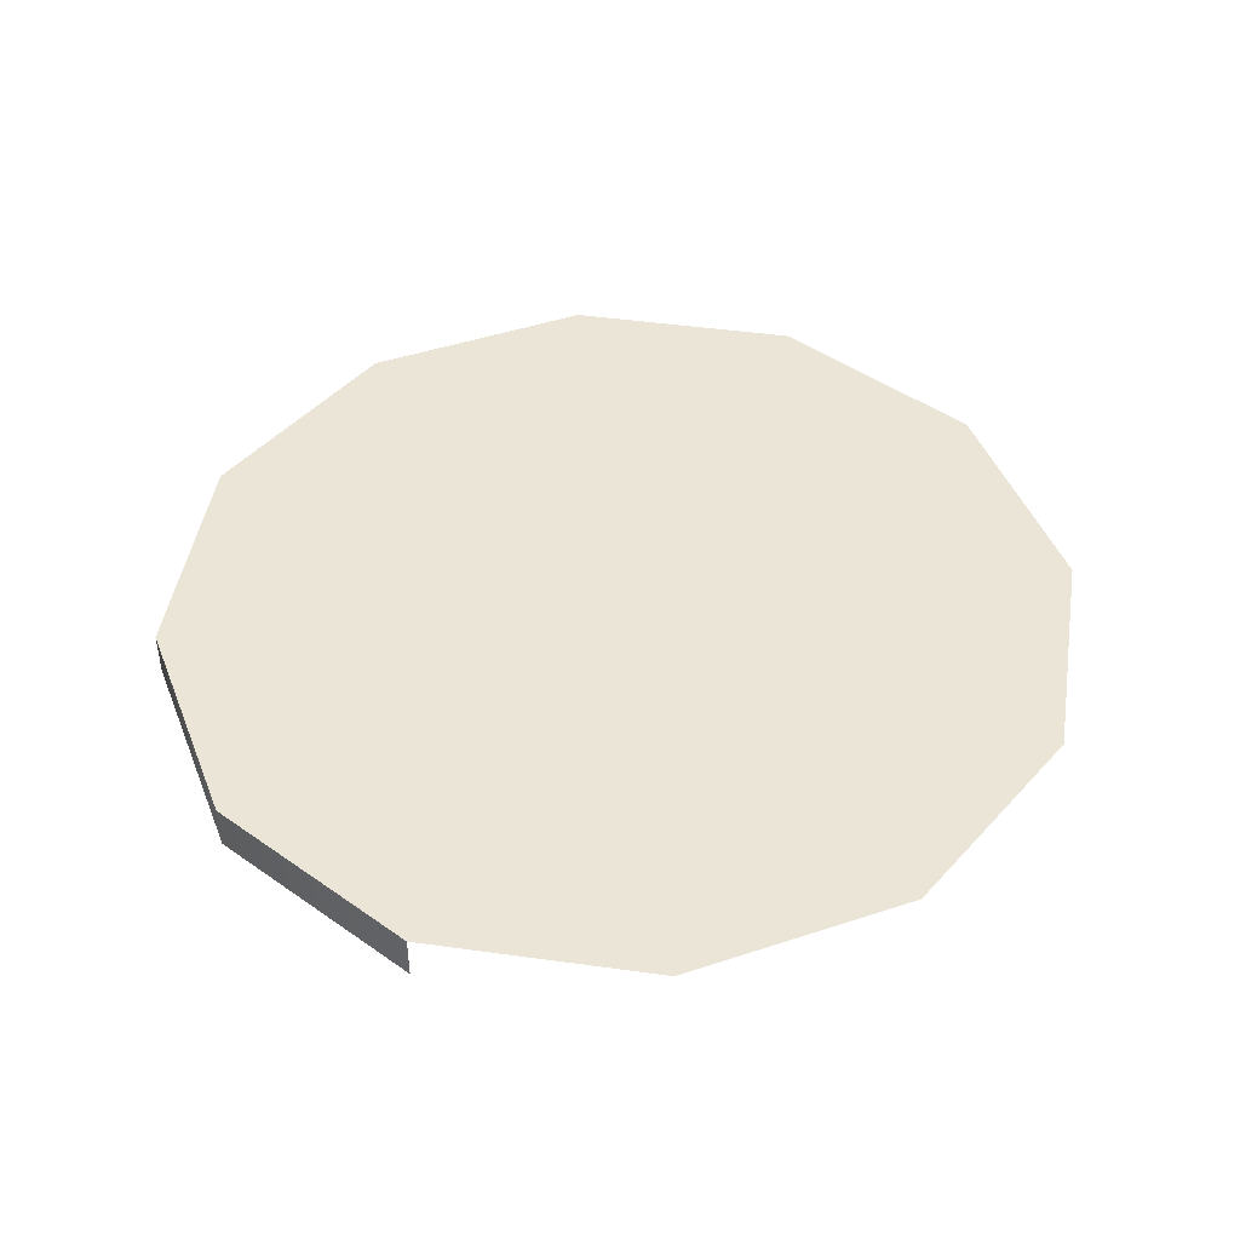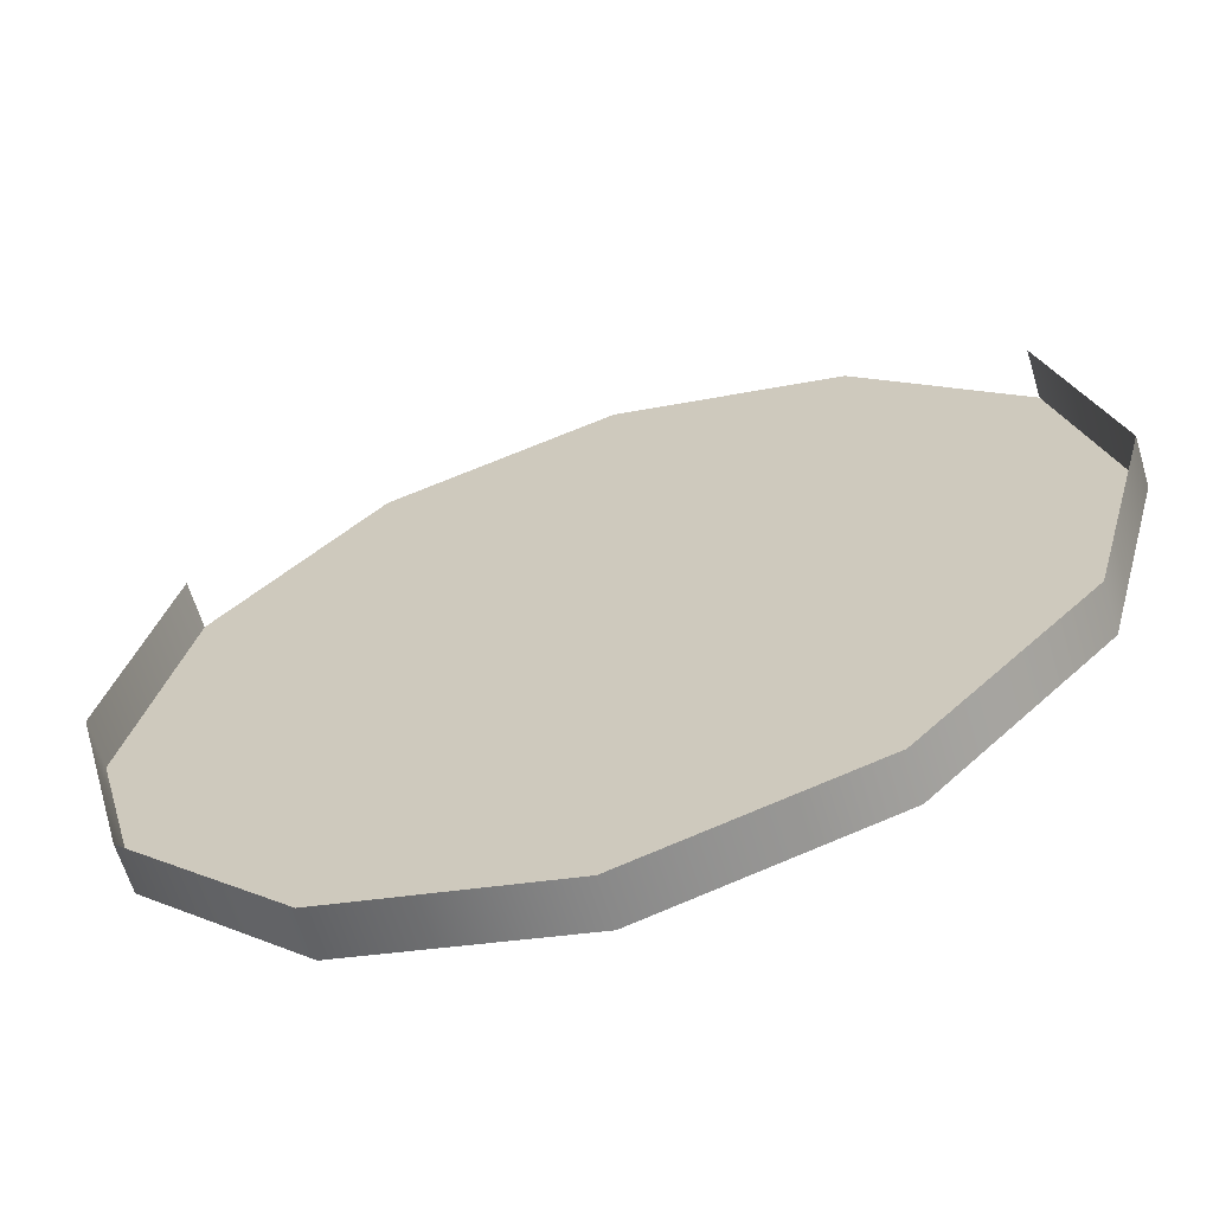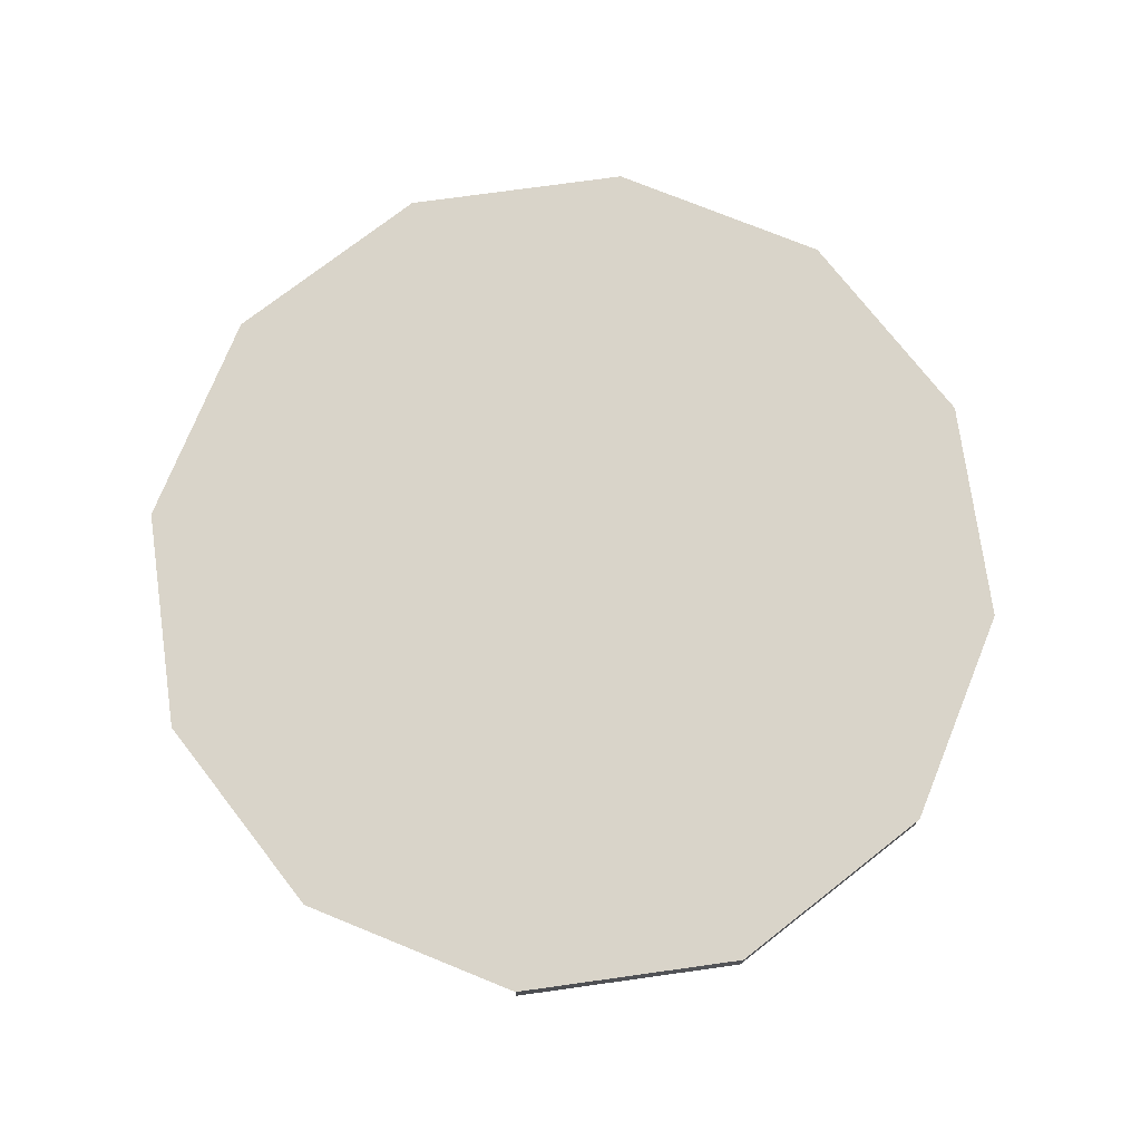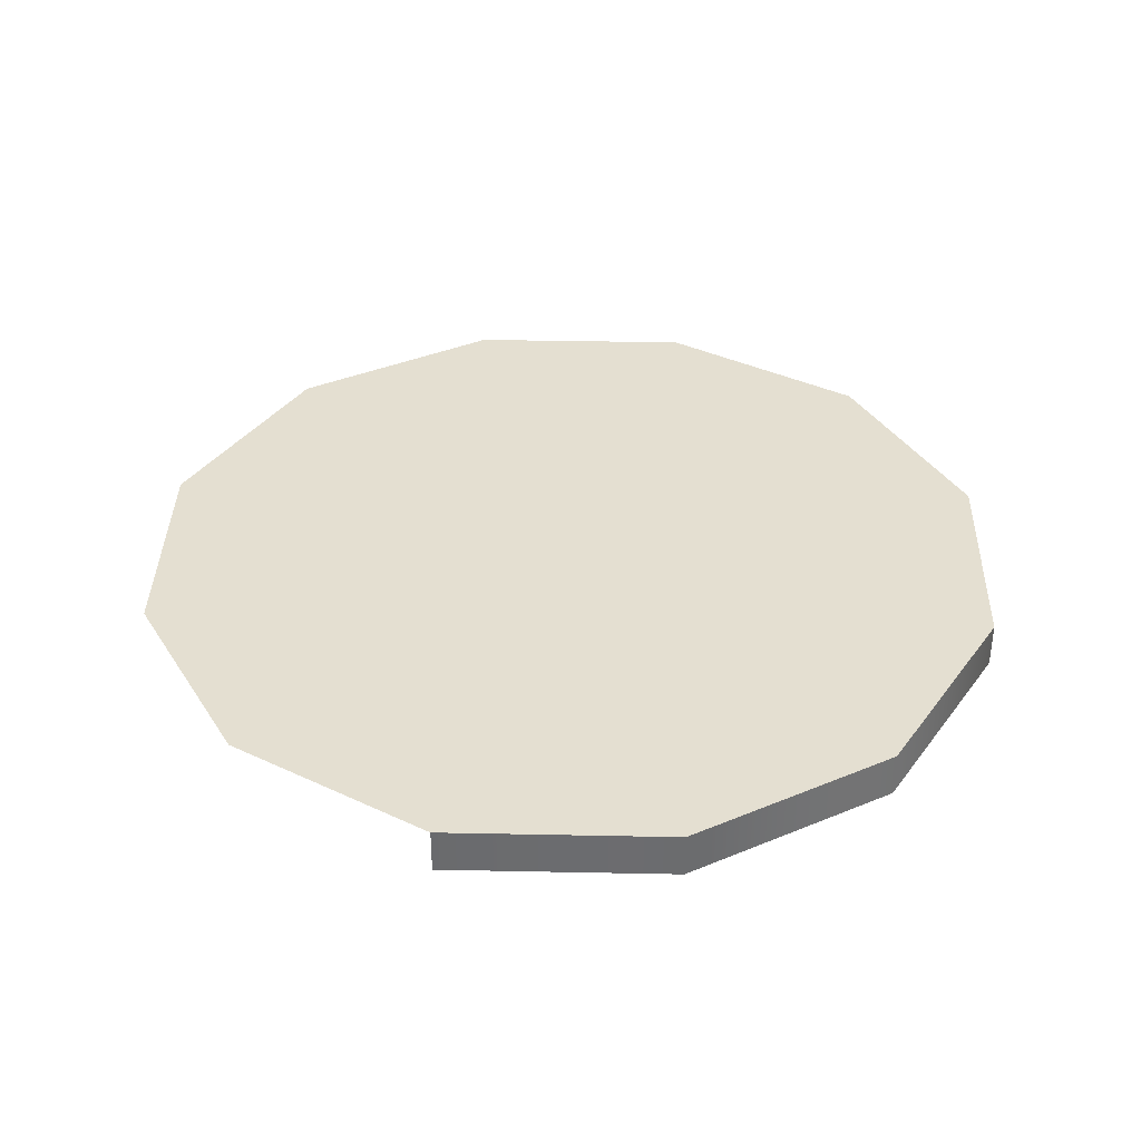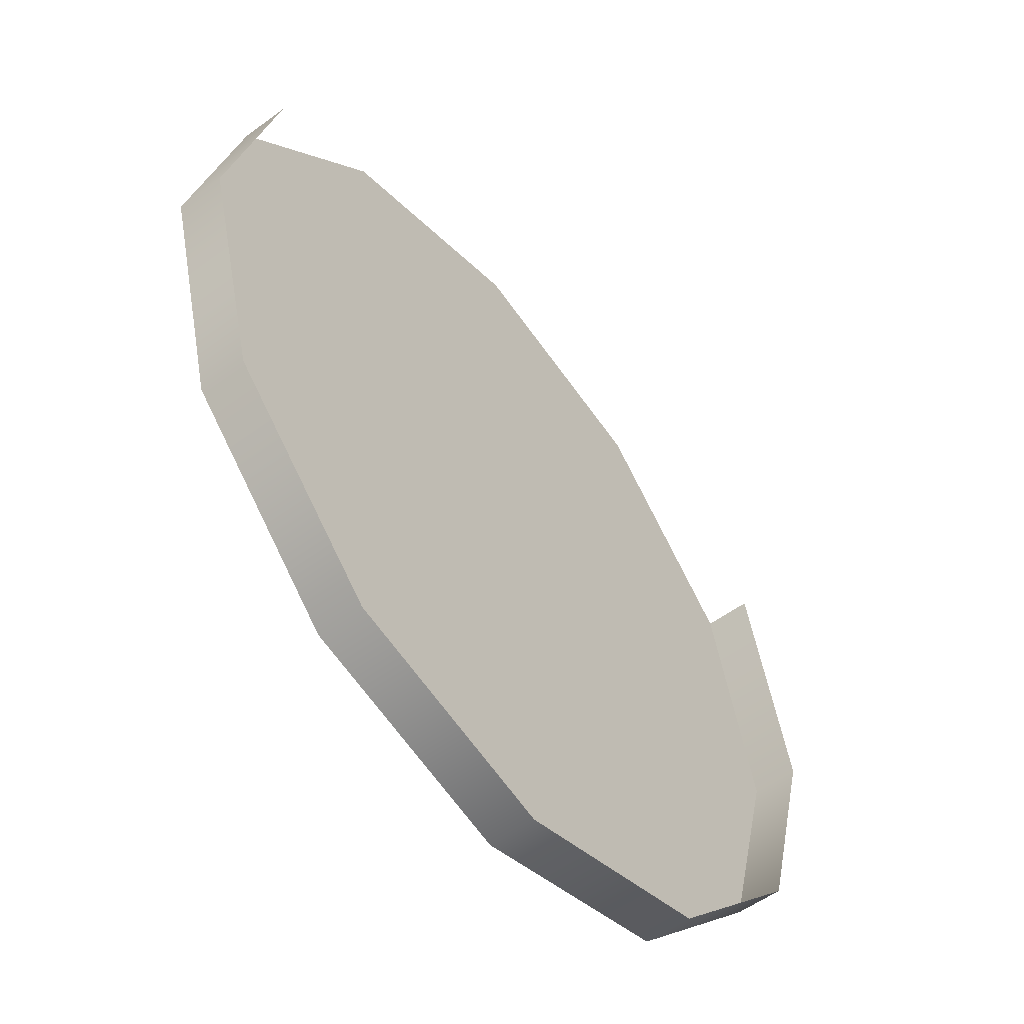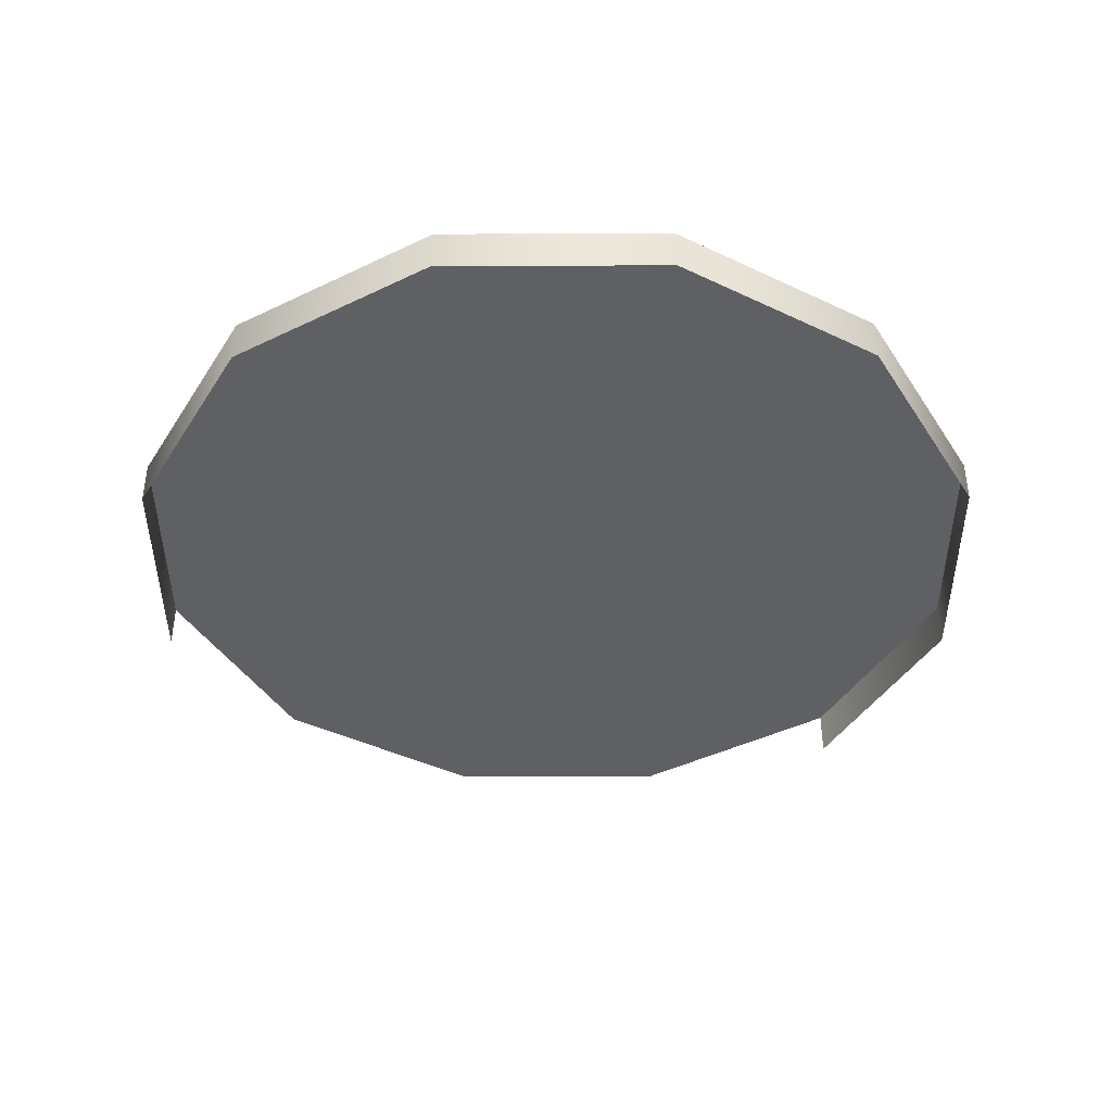
<metadata>
{"format":"obj","ext":"obj","renderer":"f3d","projection":"perspective","resolution":1024,"background":"white","views":[{"elev":45.6,"azim":-35.9,"up":"+Y"},{"elev":-63.0,"azim":16.9,"up":"+Z"},{"elev":74.9,"azim":67.1,"up":"+Y"},{"elev":36.7,"azim":76.5,"up":"+Y"},{"elev":-53.7,"azim":-51.8,"up":"+Z"},{"elev":-42.2,"azim":165.2,"up":"+Y"}]}
</metadata>
<code>
g Manhole
v 0.6555 0 0
v 0.6555 0.06815 2.979e-09
v 0.5677 0.06815 -0.3278
v 0.5677 1.433e-08 -0.3278
v 0.5677 1.433e-08 -0.3278
v 0.5677 0.06815 -0.3278
v 0.3278 0.06815 -0.5677
v 0.3278 2.481e-08 -0.5677
v 0.3278 2.481e-08 -0.5677
v 0.3278 0.06815 -0.5677
v 4.949e-08 0.06815 -0.6555
v 4.949e-08 2.865e-08 -0.6555
v 4.949e-08 2.865e-08 -0.6555
v 4.949e-08 0.06815 -0.6555
v -0.3278 0.06815 -0.5677
v -0.3278 2.481e-08 -0.5677
v -0.3278 2.481e-08 -0.5677
v -0.3278 0.06815 -0.5677
v -0.5677 0.06815 -0.3278
v -0.5677 1.433e-08 -0.3278
v -0.5677 1.433e-08 -0.3278
v -0.5677 0.06815 -0.3278
v -0.6555 0.06815 -2.523e-07
v -0.6555 1.116e-14 -2.553e-07
v -0.6555 1.116e-14 -2.553e-07
v -0.6555 0.06815 -2.523e-07
v -0.5677 0.06815 0.3278
v -0.5677 -1.433e-08 0.3278
v 0.5677 -1.433e-08 0.3278
v 0.5677 0.06815 0.3278
v 0.6555 0.06815 2.979e-09
v 0.6555 0 0
v -0.3278 0.06815 -0.5677
v 4.949e-08 0.06815 -0.6555
v 0.3278 0.06815 -0.5677
v -0.5677 0.06815 -0.3278
v 0.5677 0.06815 -0.3278
v -0.6555 0.06815 -2.523e-07
v 0.6555 0.06815 2.979e-09
v -0.5677 0.06815 0.3278
v 0.5677 0.06815 0.3278
v -0.3278 0.06815 0.5677
v 0.3278 0.06815 0.5677
v -3.048e-07 0.06815 0.6555
g Manhole_0
f 3 2 1
f 4 3 1
f 7 6 5
f 8 7 5
f 11 10 9
f 12 11 9
f 15 14 13
f 16 15 13
f 19 18 17
f 20 19 17
f 23 22 21
f 24 23 21
f 27 26 25
f 28 27 25
f 31 30 29
f 32 31 29
f 35 34 33
f 33 36 35
f 36 37 35
f 36 38 37
f 38 39 37
f 38 40 39
f 40 41 39
f 40 42 41
f 42 43 41
f 42 44 43

</code>
